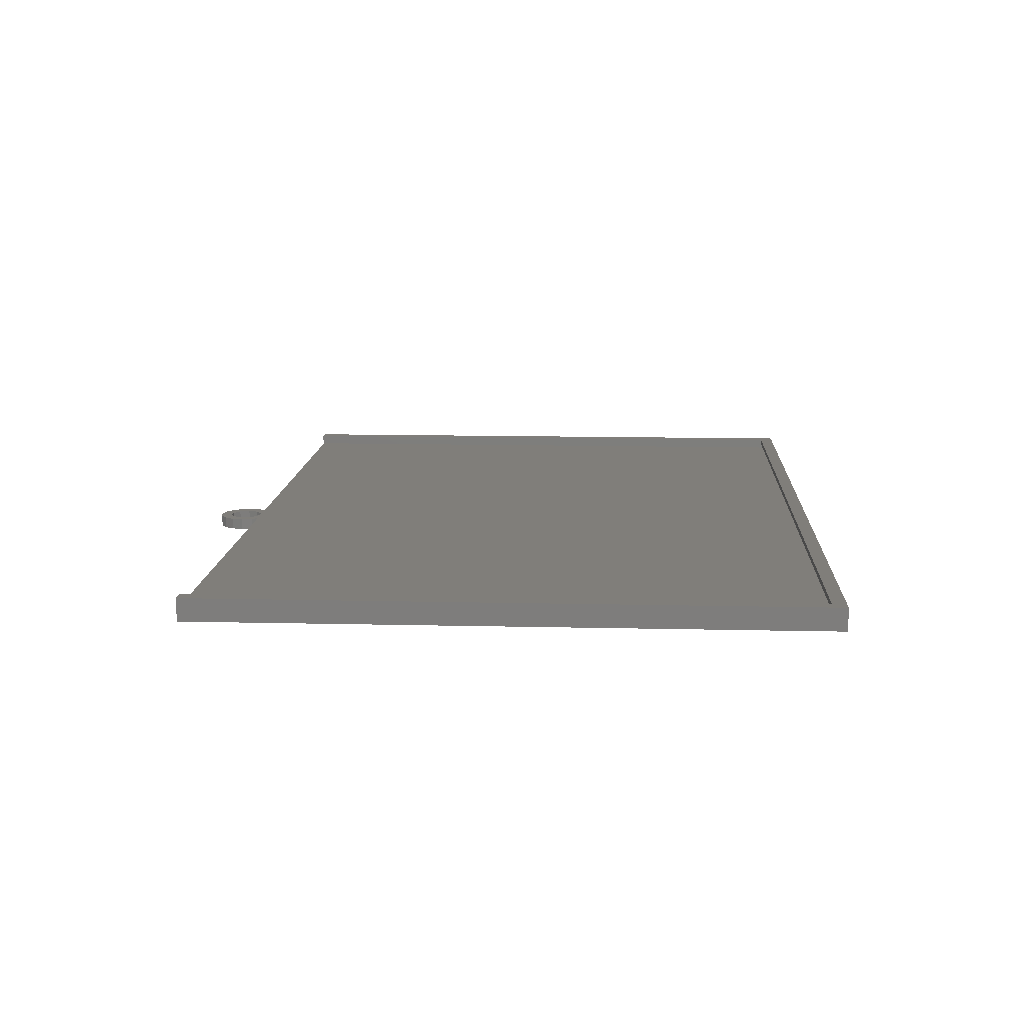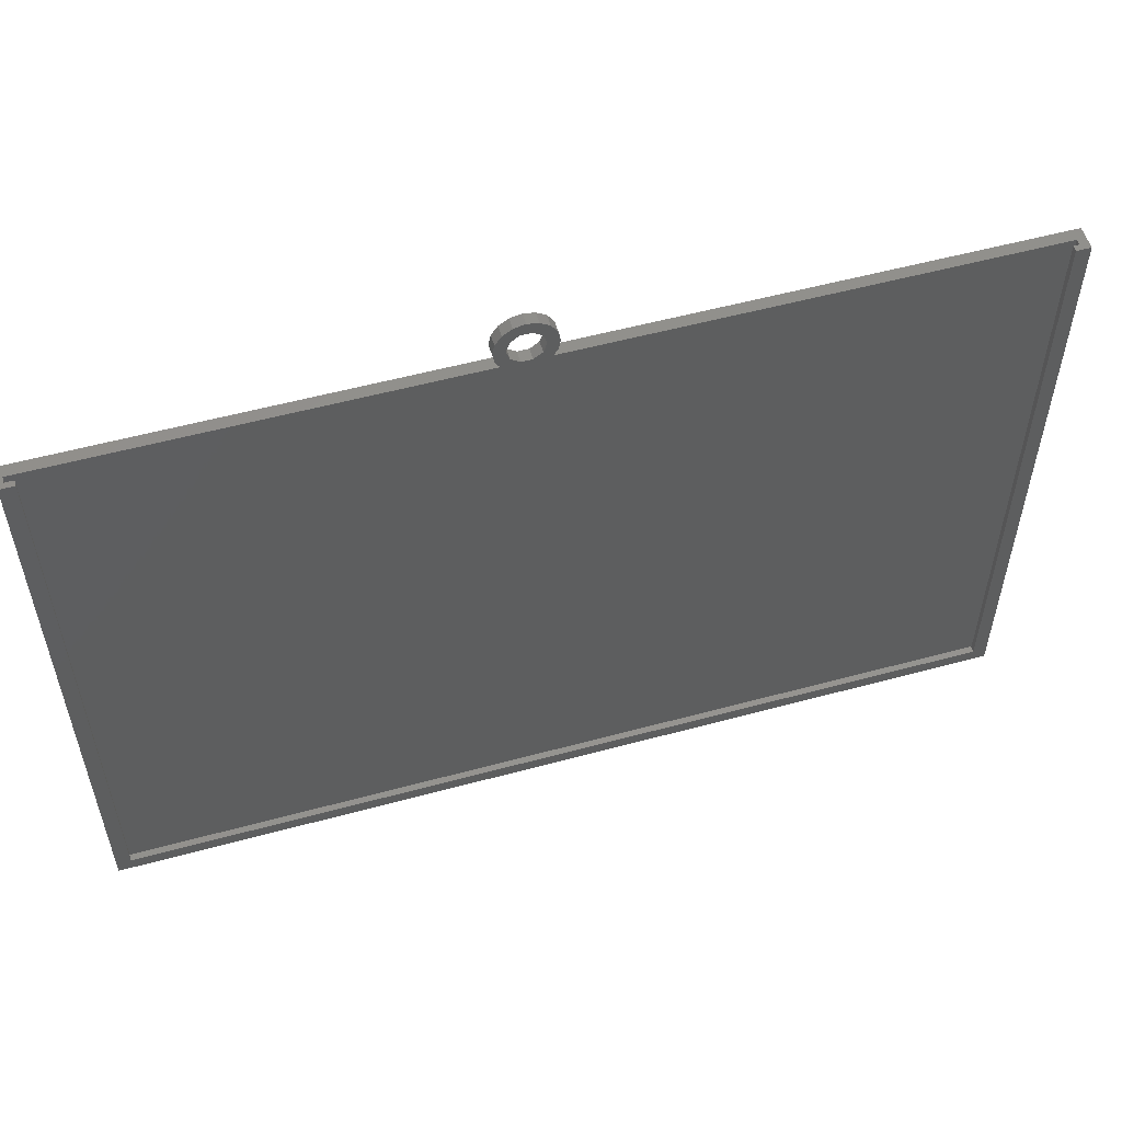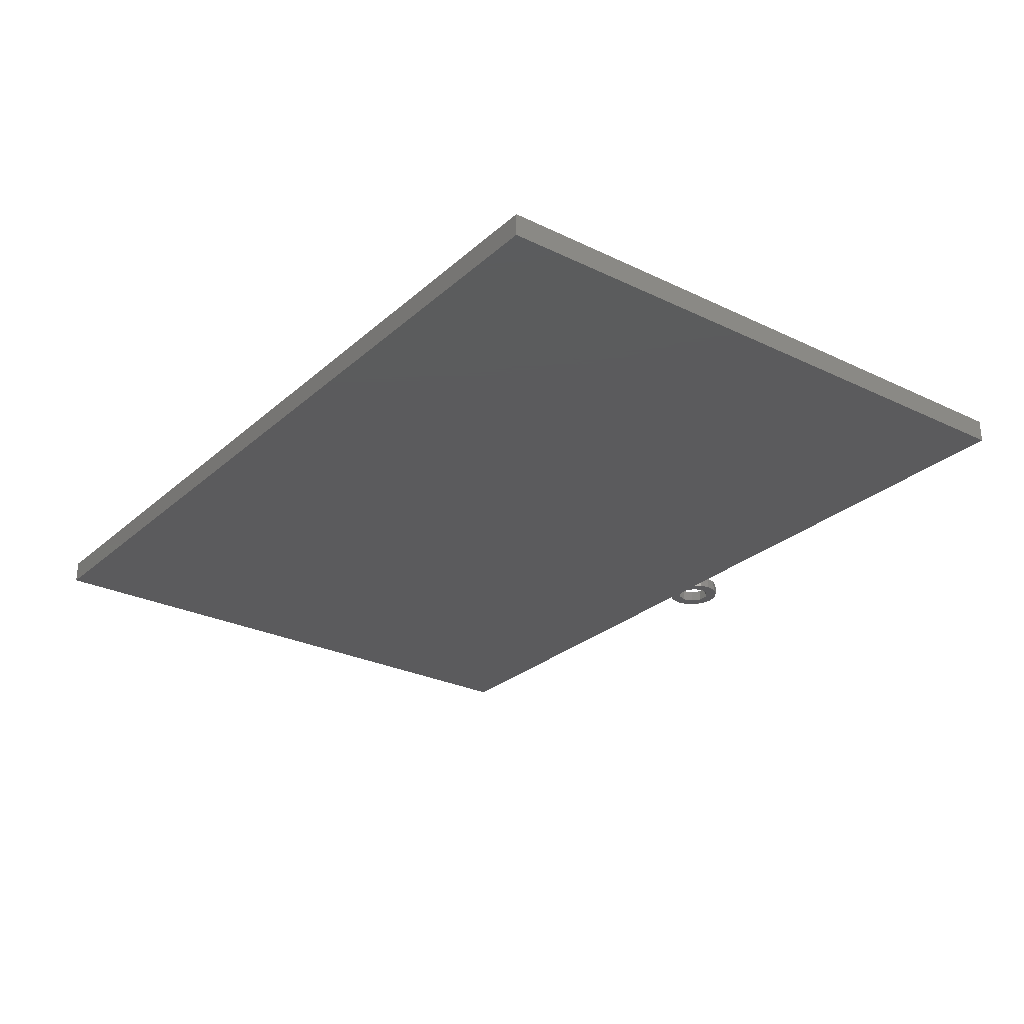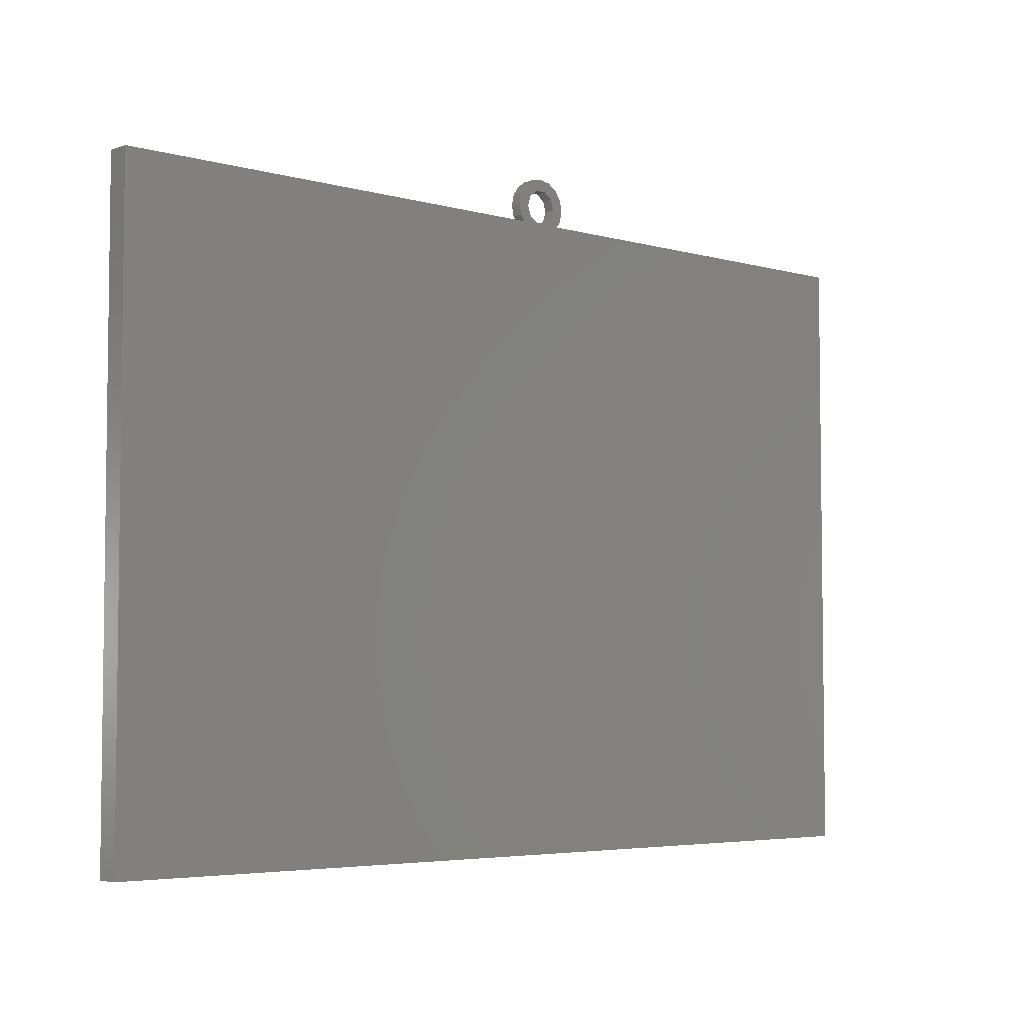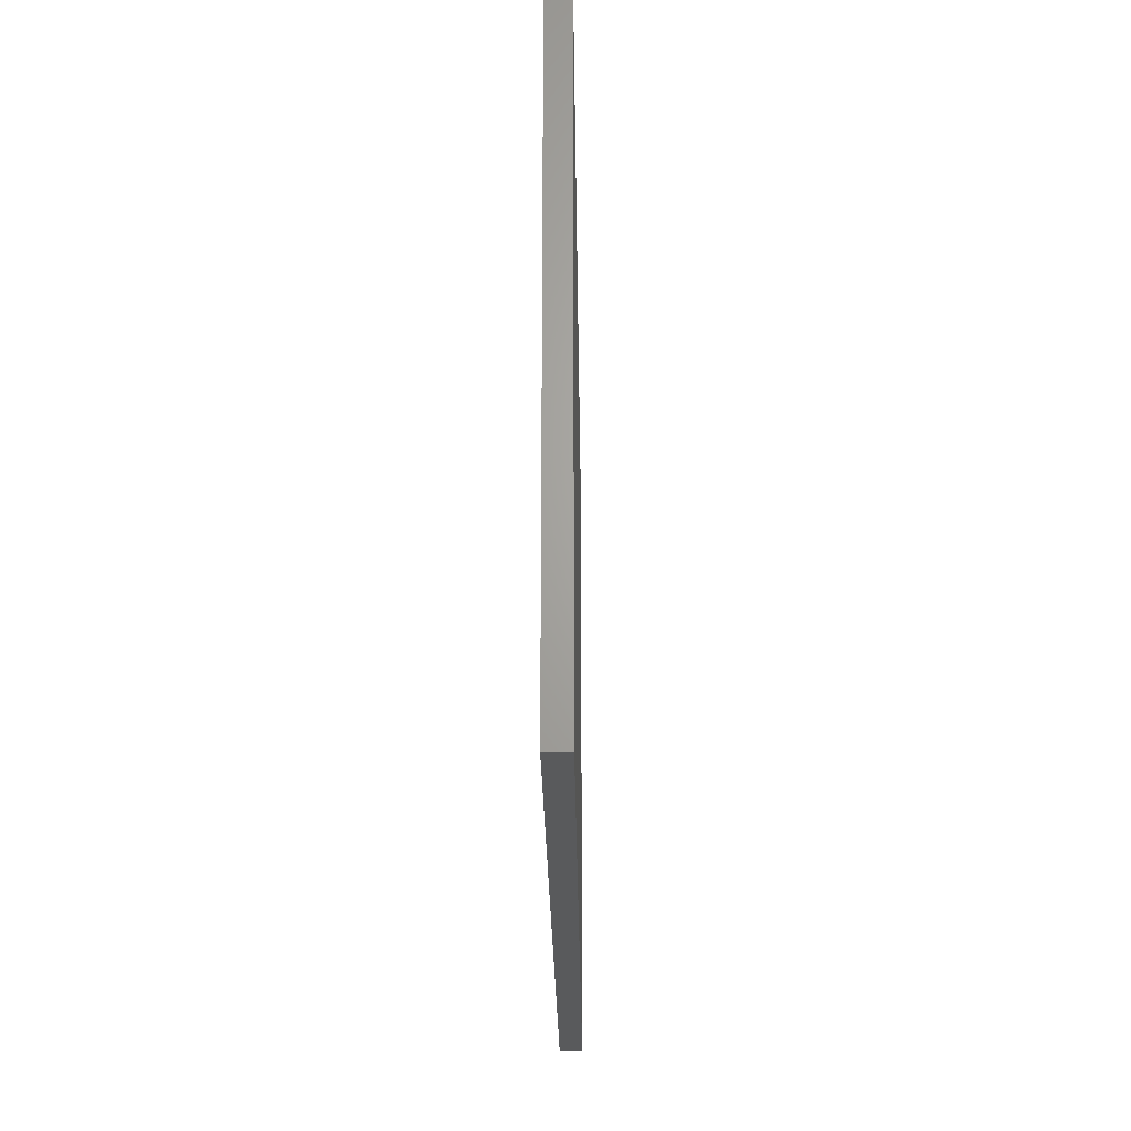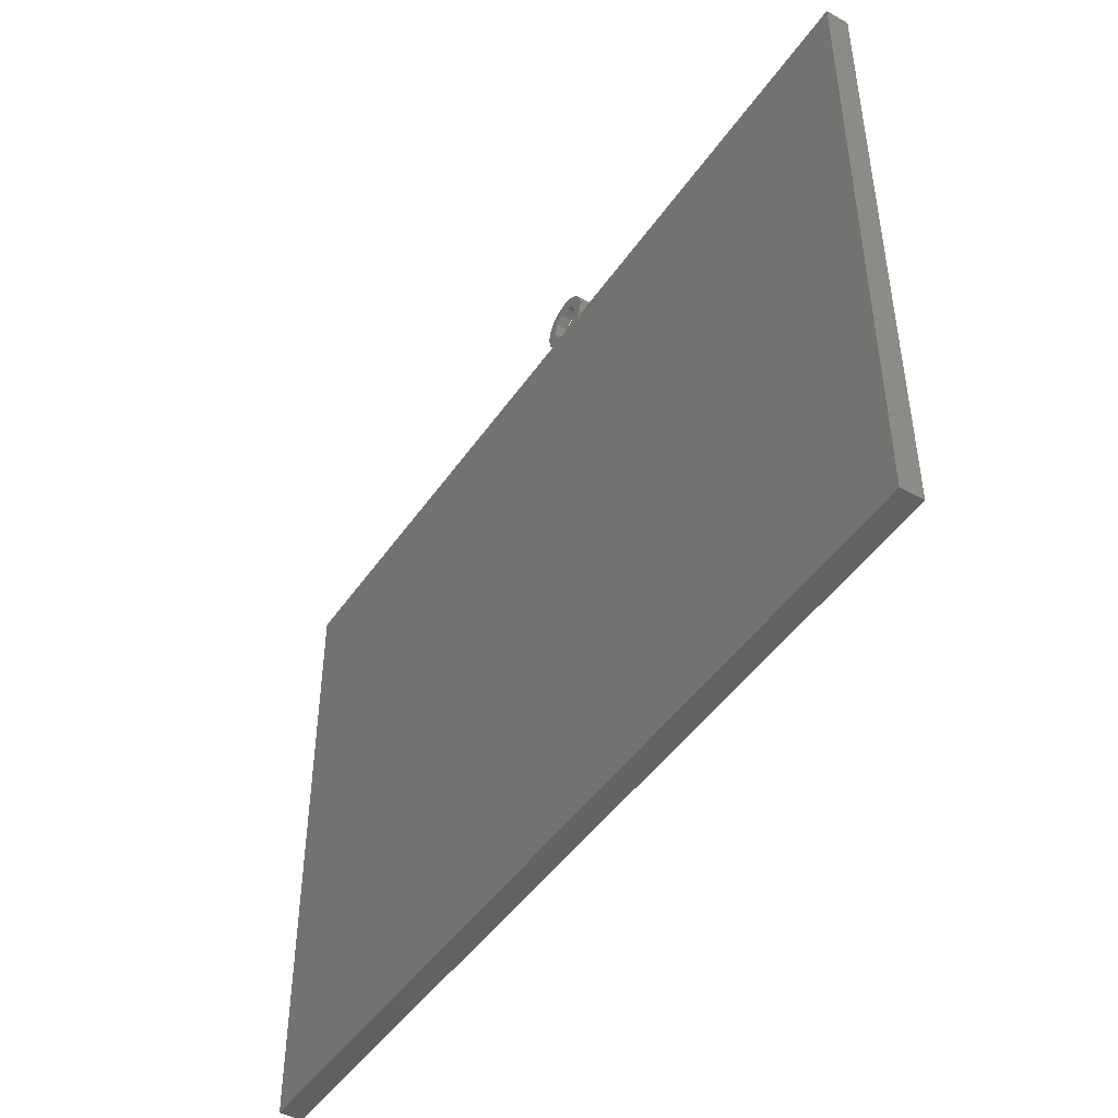
<metadata>
{"format":"stl","ext":"stl","renderer":"f3d","projection":"perspective","resolution":1024,"background":"white","views":[{"elev":12.1,"azim":-86.8,"up":"+Z"},{"elev":55.0,"azim":-16.0,"up":"+Y"},{"elev":-27.2,"azim":53.2,"up":"+Z"},{"elev":-4.7,"azim":138.2,"up":"+Y"},{"elev":-23.7,"azim":90.7,"up":"+Y"},{"elev":-46.3,"azim":-122.6,"up":"+Y"}]}
</metadata>
<code>
# stl→obj: 75 verts, 150 faces
v 0 0 0
v 0 0 4
v 0 110 0
v 0 110 4
v 160 0 0
v 160 0 4
v 71.11 110 0
v 70.38 111.1 0
v 70 113 0
v 72.57 111.2 0
v 70.38 114.9 0
v 72 113 0
v 71.46 116.5 0
v 74.07 115.9 0
v 73.09 117.6 0
v 75.93 115.9 0
v 75 118 0
v 80 113 0
v 76.91 117.6 0
v 79.62 114.9 0
v 78.54 116.5 0
v 79.62 111.1 0
v 77.43 114.8 0
v 160 110 0
v 78.89 110 0
v 78 113 0
v 77.43 111.2 0
v 72.57 114.8 0
v 75.93 110.1 0
v 74.07 110.1 0
v 71.11 110 2
v 1 110 2
v 1 110 3
v 2.5 110 3
v 2.5 110 4
v 2.5 2.5 4
v 160 110 4
v 157.5 110 4
v 157.5 2.5 4
v 78.89 110 2
v 158.5 110 2
v 158.5 110 3
v 157.5 110 3
v 79.62 111.1 2
v 80 113 2
v 79.62 114.9 2
v 78.54 116.5 2
v 76.91 117.6 2
v 75 118 2
v 73.09 117.6 2
v 71.46 116.5 2
v 70.38 114.9 2
v 70 113 2
v 70.38 111.1 2
v 72.57 114.8 2
v 72 113 2
v 72.57 111.2 2
v 74.07 115.9 2
v 75.93 115.9 2
v 77.43 114.8 2
v 78 113 2
v 77.43 111.2 2
v 75.93 110.1 2
v 74.07 110.1 2
v 158.5 1 2
v 76.91 108.4 2
v 78.54 109.5 2
v 75 108 2
v 73.09 108.4 2
v 71.46 109.5 2
v 1 1 2
v 1 1 3
v 2.5 2.5 3
v 158.5 1 3
v 157.5 2.5 3
f 1 2 3
f 3 2 4
f 2 1 5
f 6 2 5
f 1 3 5
f 5 3 7
f 5 7 8
f 5 8 9
f 10 9 11
f 12 11 13
f 14 13 15
f 16 15 17
f 18 17 19
f 20 19 21
f 22 23 18
f 23 17 18
f 16 17 23
f 24 5 25
f 10 11 12
f 26 25 27
f 28 12 13
f 5 9 10
f 29 5 30
f 5 10 30
f 27 5 29
f 25 5 27
f 26 22 25
f 23 22 26
f 14 15 16
f 28 13 14
f 18 19 20
f 31 7 3
f 31 3 32
f 33 4 34
f 3 4 33
f 3 33 32
f 34 4 35
f 36 2 6
f 36 35 4
f 37 38 6
f 38 39 6
f 4 2 36
f 39 36 6
f 6 5 24
f 37 6 24
f 25 40 24
f 24 40 41
f 24 41 42
f 42 43 38
f 42 38 37
f 42 37 24
f 40 25 22
f 44 40 22
f 44 22 18
f 45 44 18
f 18 20 46
f 45 18 46
f 20 21 47
f 46 20 47
f 19 48 21
f 21 48 47
f 17 49 19
f 19 49 48
f 15 50 17
f 17 50 49
f 13 51 15
f 15 51 50
f 11 52 13
f 13 52 51
f 9 53 11
f 11 53 52
f 9 8 53
f 53 8 54
f 8 7 54
f 54 7 31
f 28 55 56
f 12 28 56
f 56 57 10
f 12 56 10
f 14 58 55
f 28 14 55
f 16 59 58
f 14 16 58
f 23 60 59
f 16 23 59
f 61 60 26
f 26 60 23
f 61 26 62
f 62 26 27
f 62 27 63
f 63 27 29
f 63 29 64
f 64 29 30
f 64 30 57
f 57 30 10
f 65 41 40
f 66 65 67
f 67 65 40
f 68 65 66
f 69 65 68
f 70 65 69
f 32 65 70
f 32 70 31
f 71 65 32
f 31 70 69
f 54 31 69
f 68 54 69
f 66 54 68
f 64 54 66
f 63 64 67
f 64 57 54
f 62 63 40
f 58 59 48
f 51 54 50
f 52 54 51
f 53 54 52
f 59 60 47
f 55 58 49
f 50 55 49
f 50 54 55
f 49 58 48
f 48 59 47
f 56 55 54
f 47 60 46
f 46 61 45
f 45 62 44
f 40 63 67
f 67 64 66
f 60 61 46
f 61 62 45
f 62 40 44
f 57 56 54
f 32 33 72
f 71 32 72
f 34 73 33
f 72 73 74
f 42 75 43
f 74 75 42
f 73 75 74
f 33 73 72
f 34 35 36
f 73 34 36
f 39 75 36
f 36 75 73
f 38 43 39
f 39 43 75
f 42 41 74
f 74 41 65
f 74 65 72
f 72 65 71

</code>
